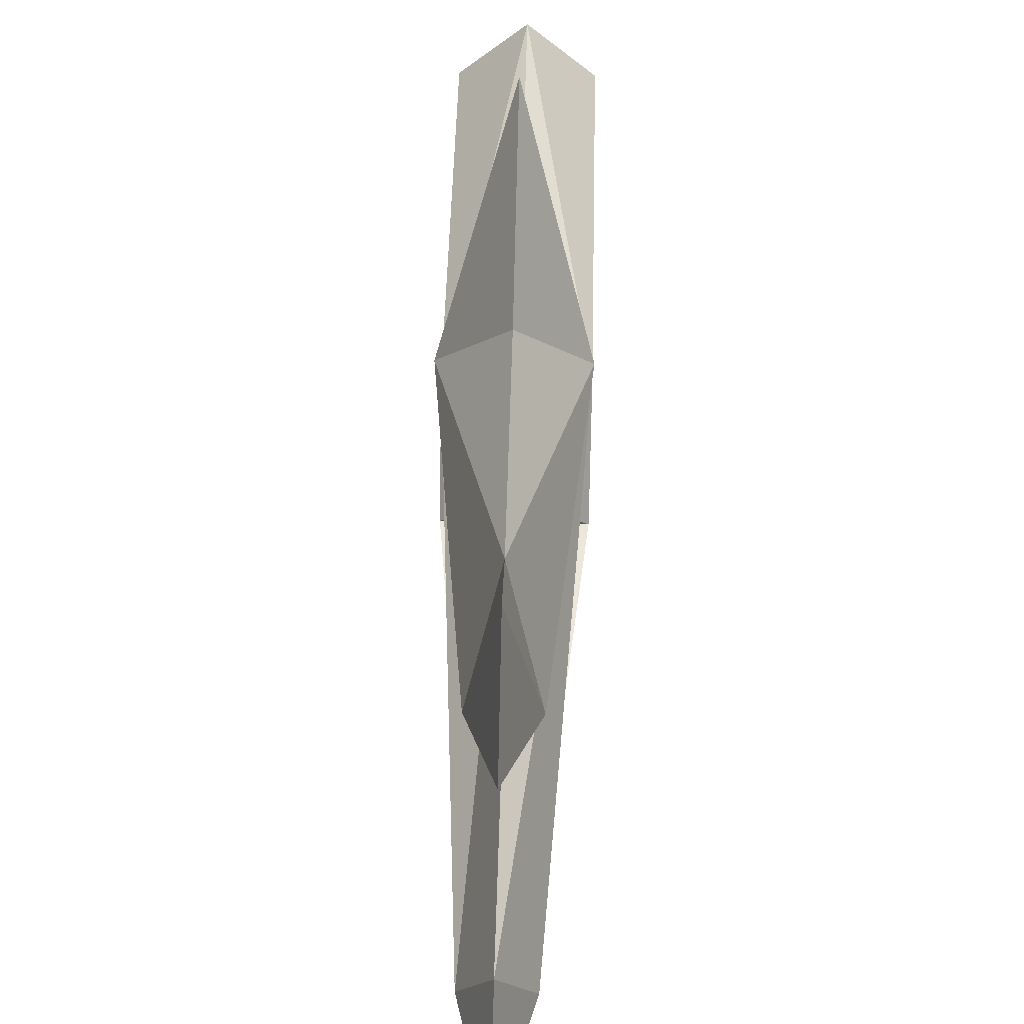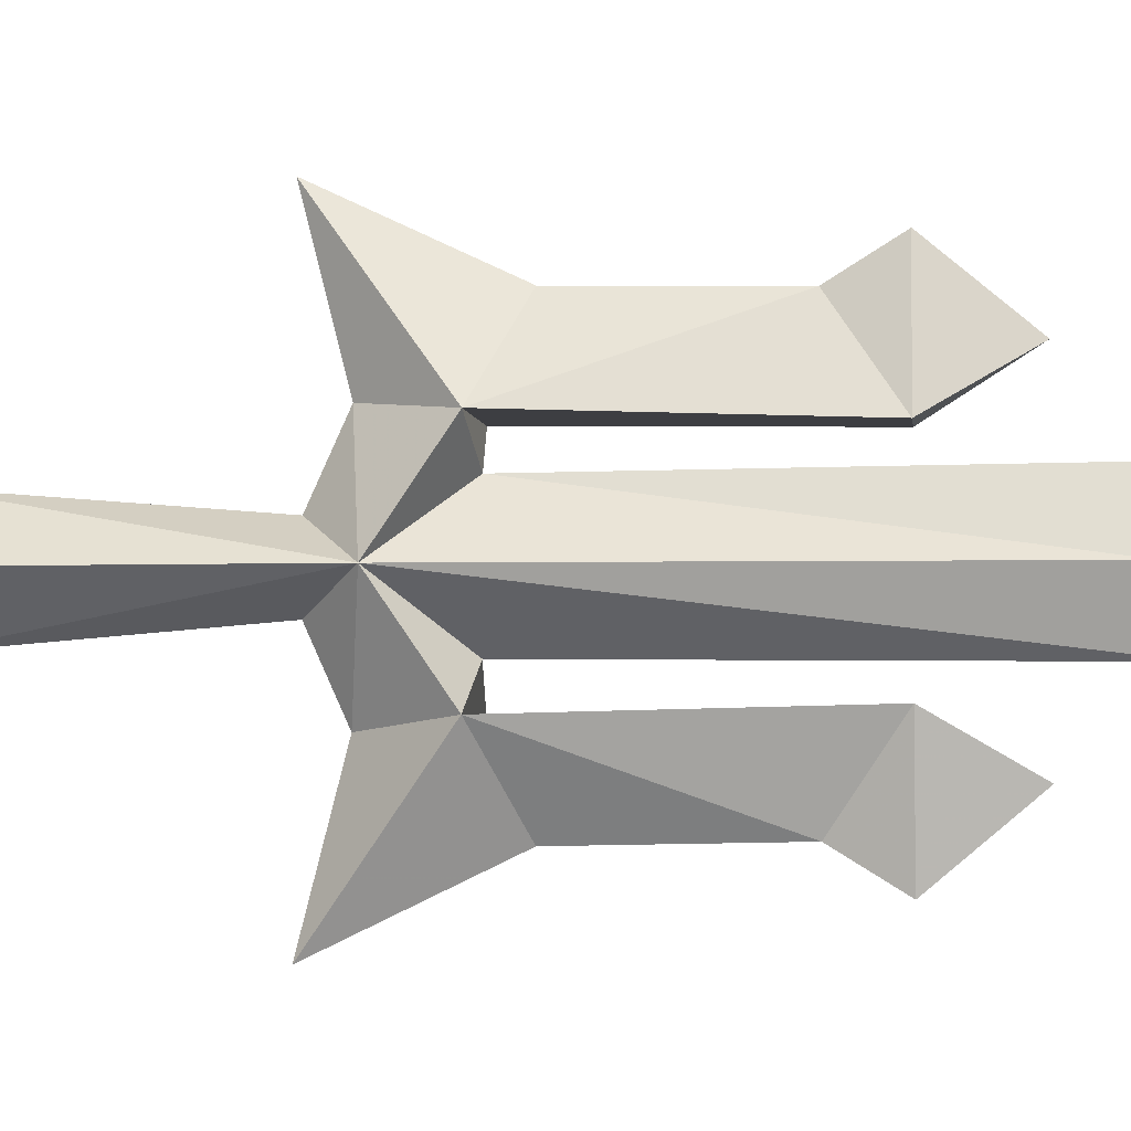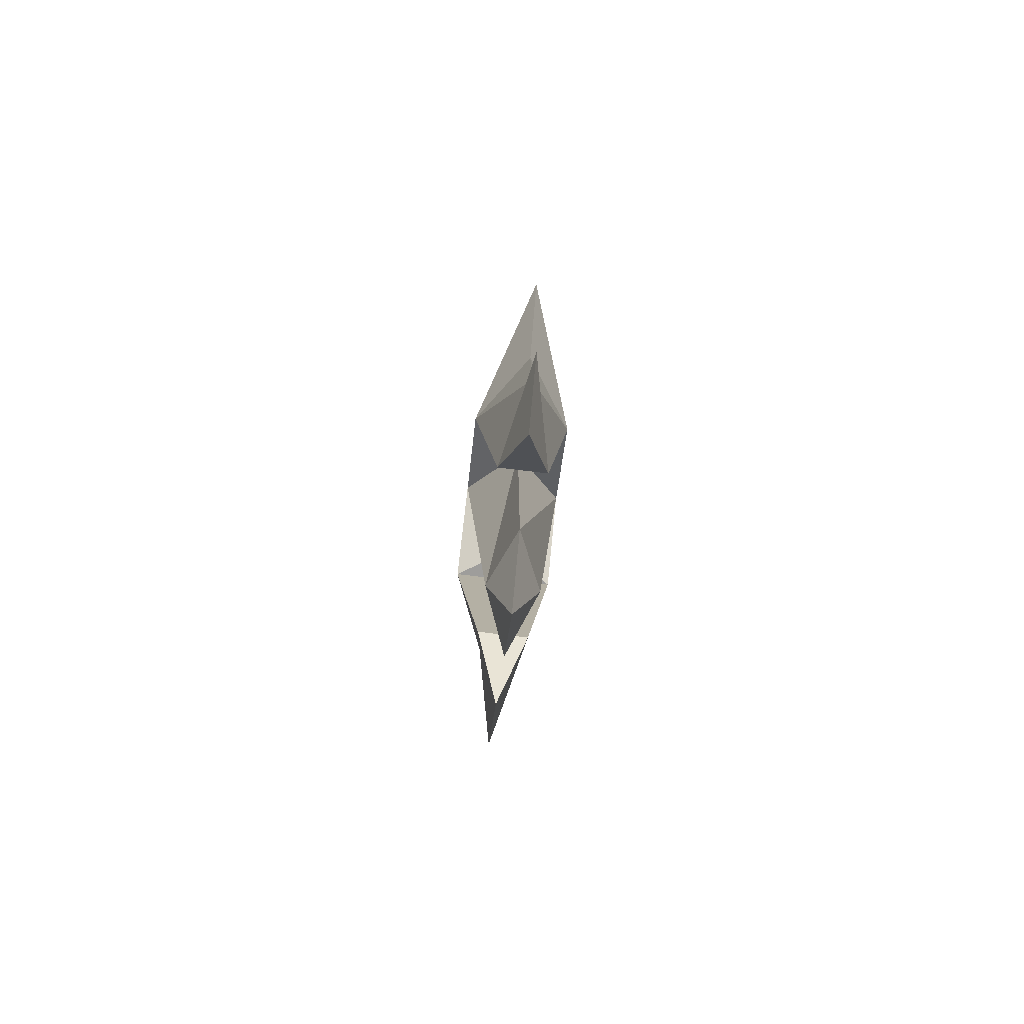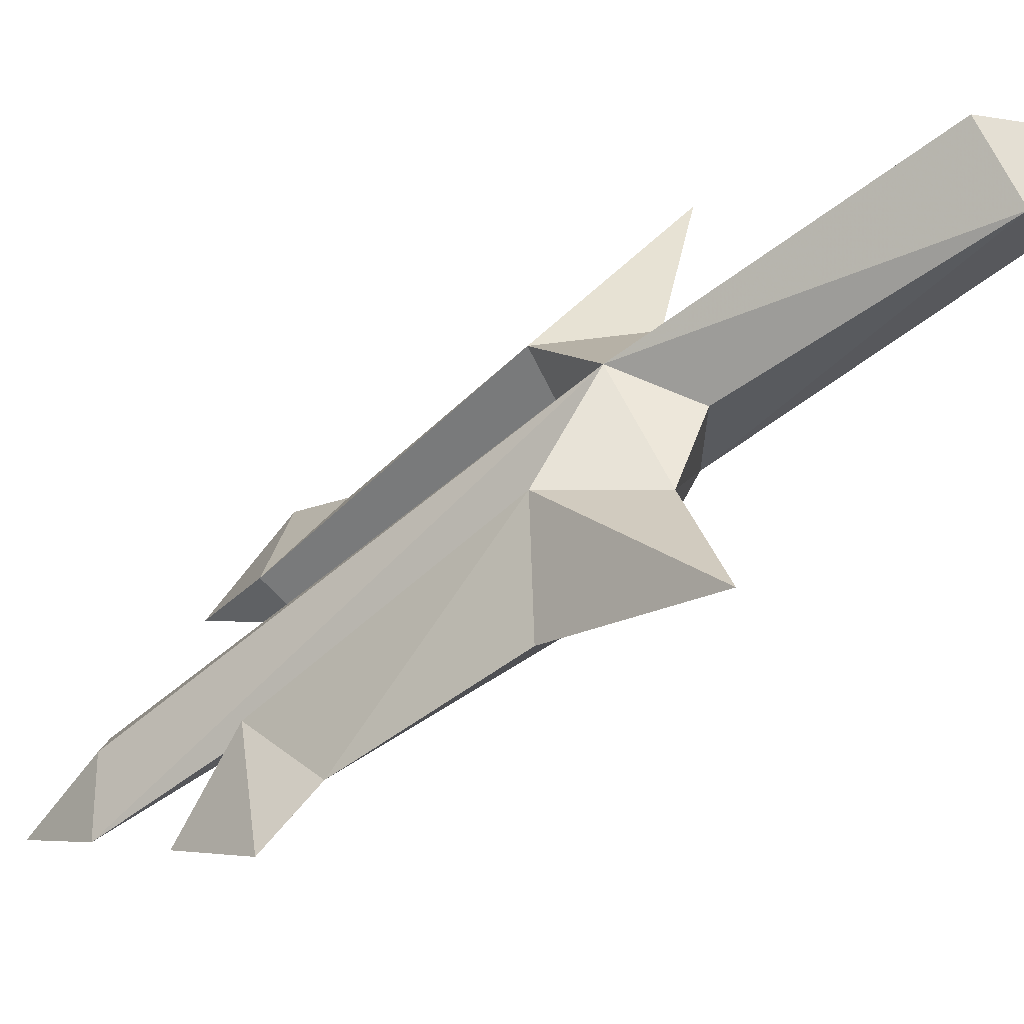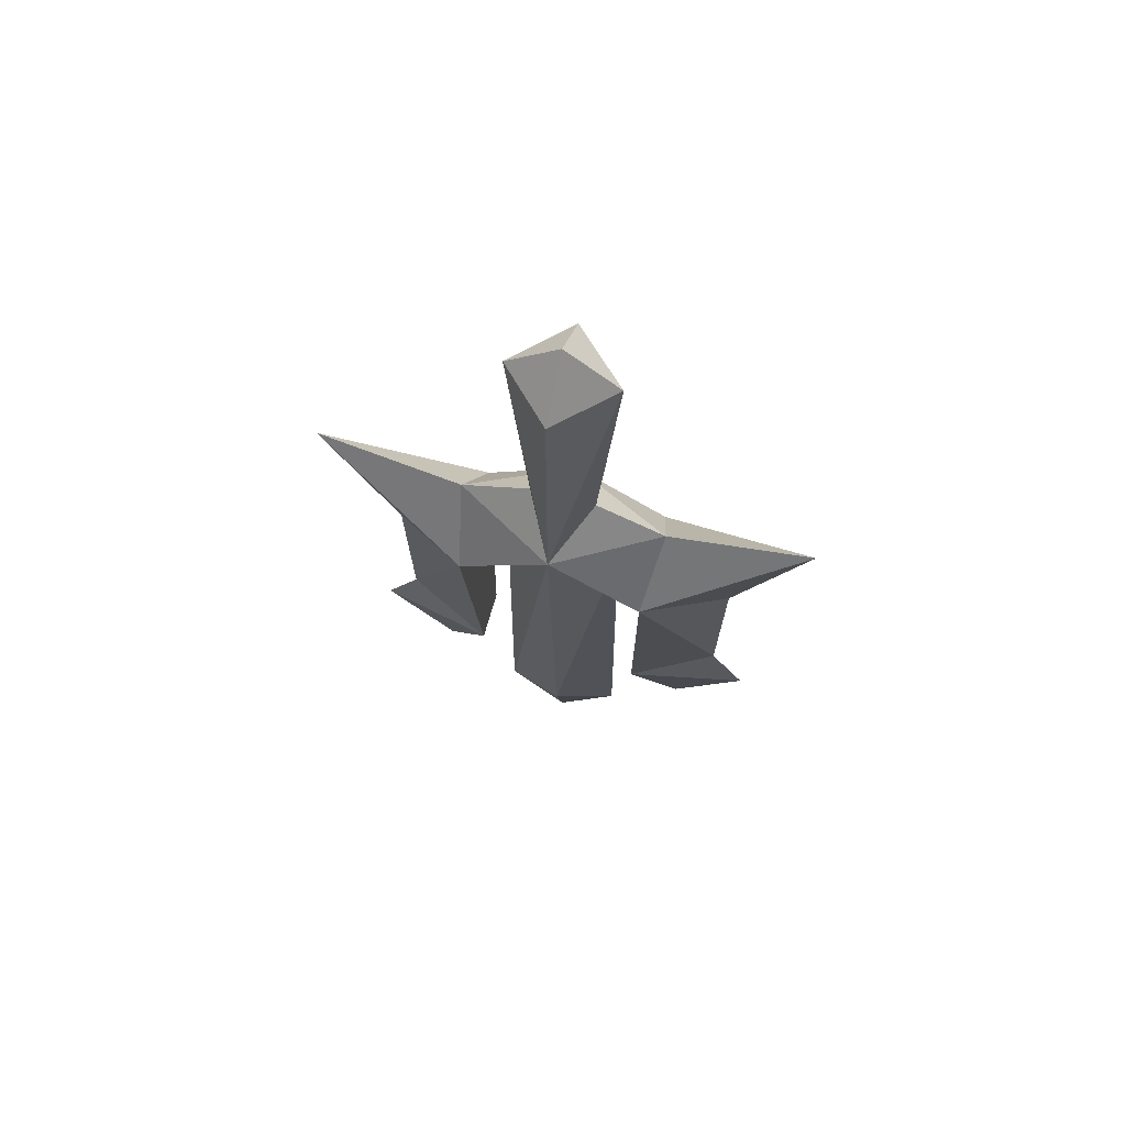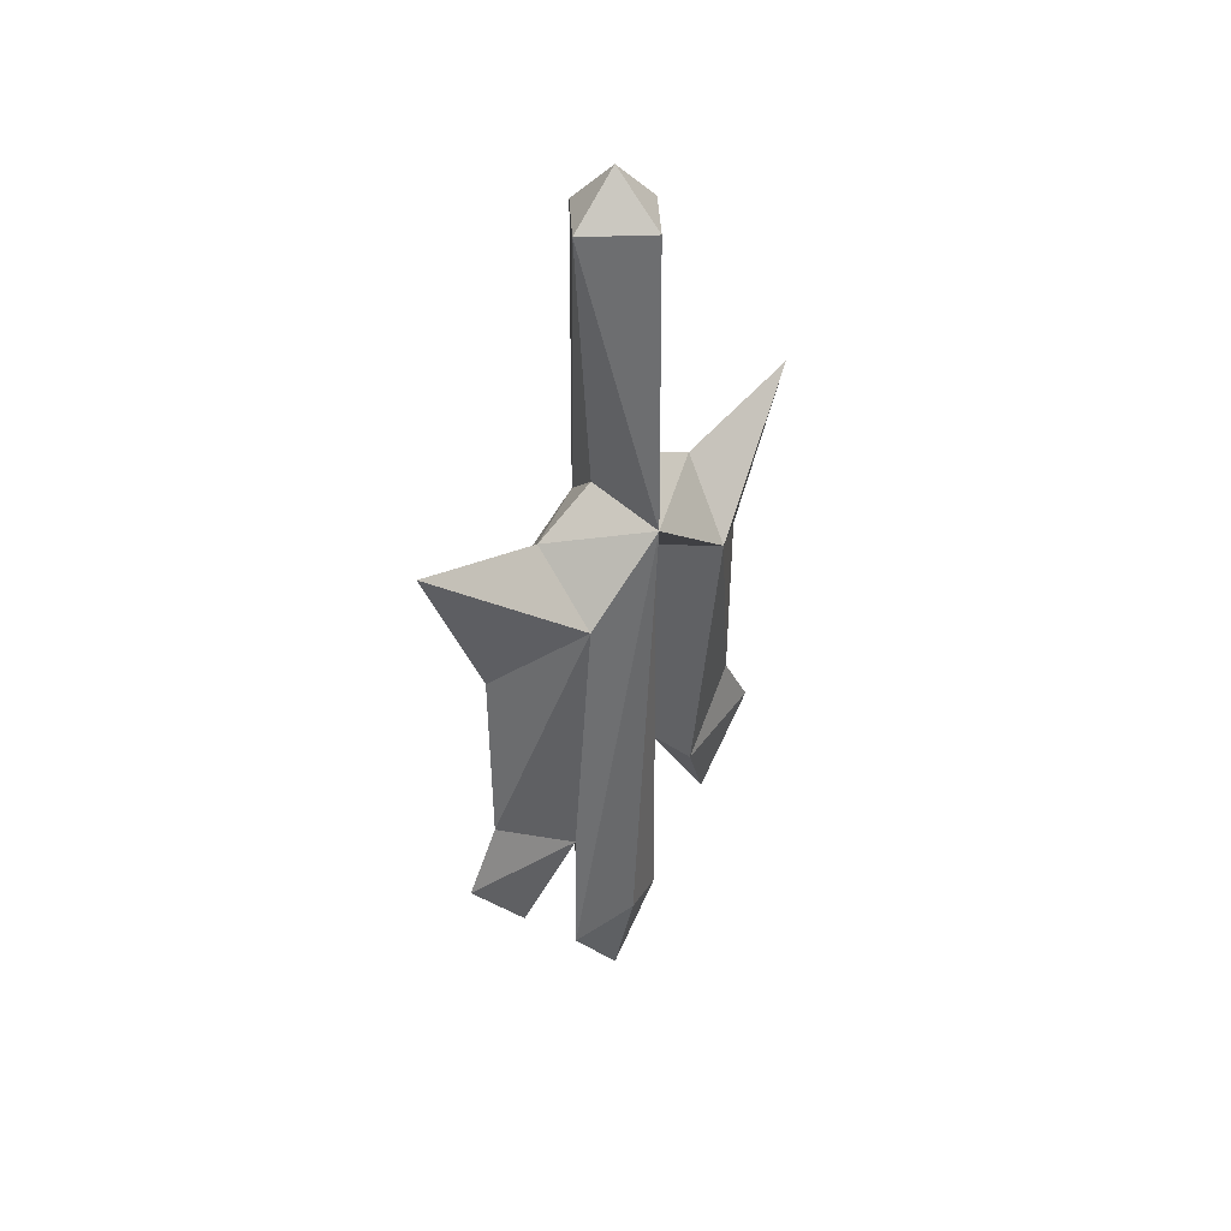
<metadata>
{"format":"obj","ext":"obj","renderer":"f3d","projection":"perspective","resolution":1024,"background":"white","views":[{"elev":54.5,"azim":1.6,"up":"+Z"},{"elev":-3.6,"azim":-83.2,"up":"+Z"},{"elev":-78.7,"azim":-6.8,"up":"+Y"},{"elev":-57.0,"azim":128.8,"up":"+Z"},{"elev":67.6,"azim":-74.6,"up":"+Y"},{"elev":36.2,"azim":-138.1,"up":"+Y"}]}
</metadata>
<code>
o cwdhsw03_3l
v -0.0027 -0.1184 -0.0467
v -0.0027 -0.0834 -0.0079
v 0.0361 -0.1184 -0.0079
v -0.0414 -0.1184 -0.0079
v -0.0027 -0.1184 0.0321
v -0.0427 -0.3359 -0.0079
v 0.0373 -0.3359 -0.0079
v -0.0027 -0.3022 -0.0317
v -0.0027 -0.3022 0.0171
v -0.0027 -0.3259 0.0696
v 0.0373 -0.3834 0.0621
v -0.0427 -0.3834 0.0621
v -0.0027 -0.2984 0.1771
v -0.0027 -0.4122 0.1233
v -0.0027 -0.5434 0.1208
v -0.0027 -0.5859 0.1471
v 0.0173 -0.5859 0.0571
v -0.0214 -0.5859 0.0571
v -0.0027 -0.6484 0.0946
v -0.0027 -0.3259 -0.0842
v -0.0427 -0.3834 -0.0767
v 0.0373 -0.3834 -0.0767
v -0.0027 -0.3872 -0.0504
v -0.0027 -0.2984 -0.1917
v -0.0027 -0.4122 -0.1367
v -0.0027 -0.5434 -0.1342
v -0.0027 -0.5859 -0.1604
v -0.0214 -0.5859 -0.0717
v 0.0173 -0.5859 -0.0717
v -0.0027 -0.6484 -0.1079
v -0.0027 -0.7122 -0.0529
v -0.0214 -0.6959 -0.0079
v -0.0027 -0.7684 -0.0079
v -0.0027 -0.7122 0.0383
v 0.0173 -0.6959 -0.0079
v -0.0027 -0.3872 0.0358
f 1 2 3
f 4 2 1
f 2 4 5
f 6 5 4
f 3 2 5
f 5 7 3
f 1 3 7
f 7 8 1
f 1 6 4
f 6 1 8
f 5 9 7
f 9 5 6
f 7 9 10
f 10 11 7
f 6 10 9
f 12 13 10
f 13 12 14
f 15 14 12
f 10 13 11
f 10 6 12
f 11 13 14
f 14 15 11
f 15 16 17
f 18 16 15
f 16 18 19
f 16 19 17
f 6 8 20
f 20 21 6
f 7 20 8
f 20 7 22
f 23 22 7
f 20 24 21
f 22 24 20
f 24 22 25
f 26 25 22
f 21 24 25
f 25 26 21
f 26 27 28
f 29 27 26
f 27 29 30
f 27 30 28
f 6 21 23
f 23 31 6
f 32 6 31
f 31 33 32
f 28 30 29
f 29 21 28
f 34 33 35
f 35 7 34
f 36 34 7
f 7 11 36
f 34 32 33
f 12 18 15
f 11 15 17
f 21 26 28
f 22 29 26
f 36 32 34
f 32 36 6
f 12 6 36
f 31 7 35
f 35 33 31
f 31 23 7
f 21 29 22
f 22 23 21
f 11 18 12
f 12 36 11
f 18 11 17
f 17 19 18

</code>
